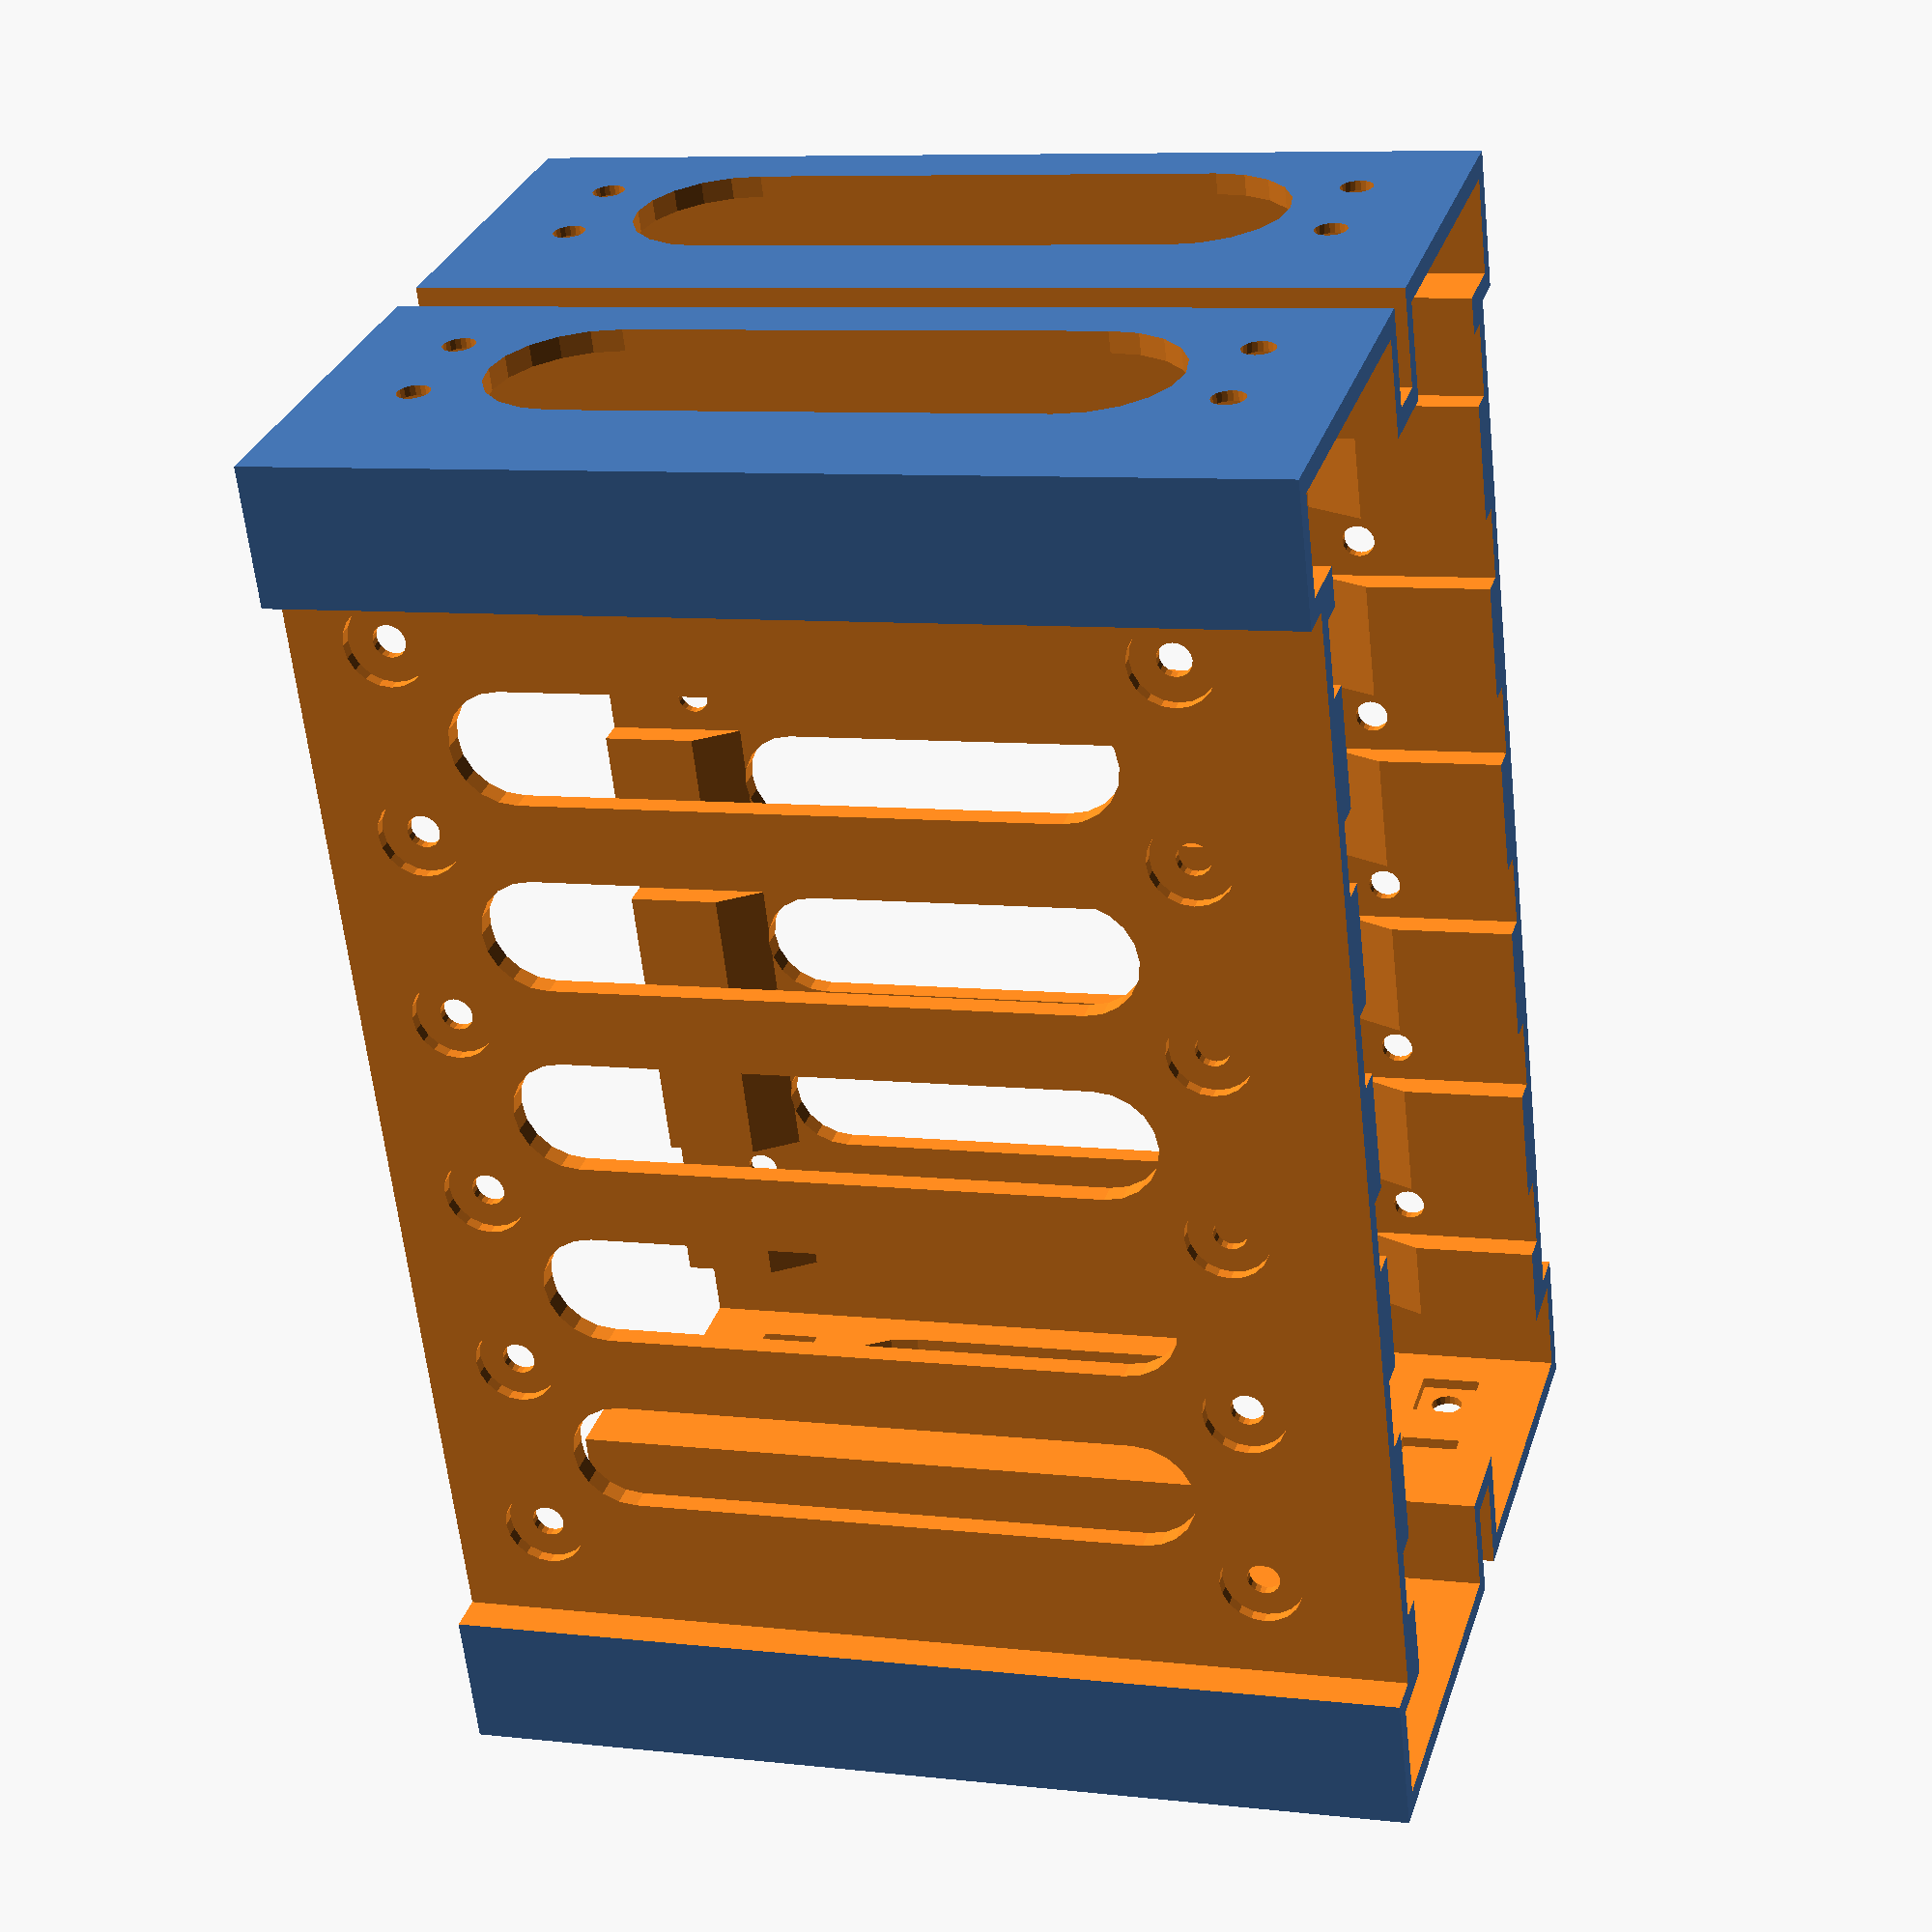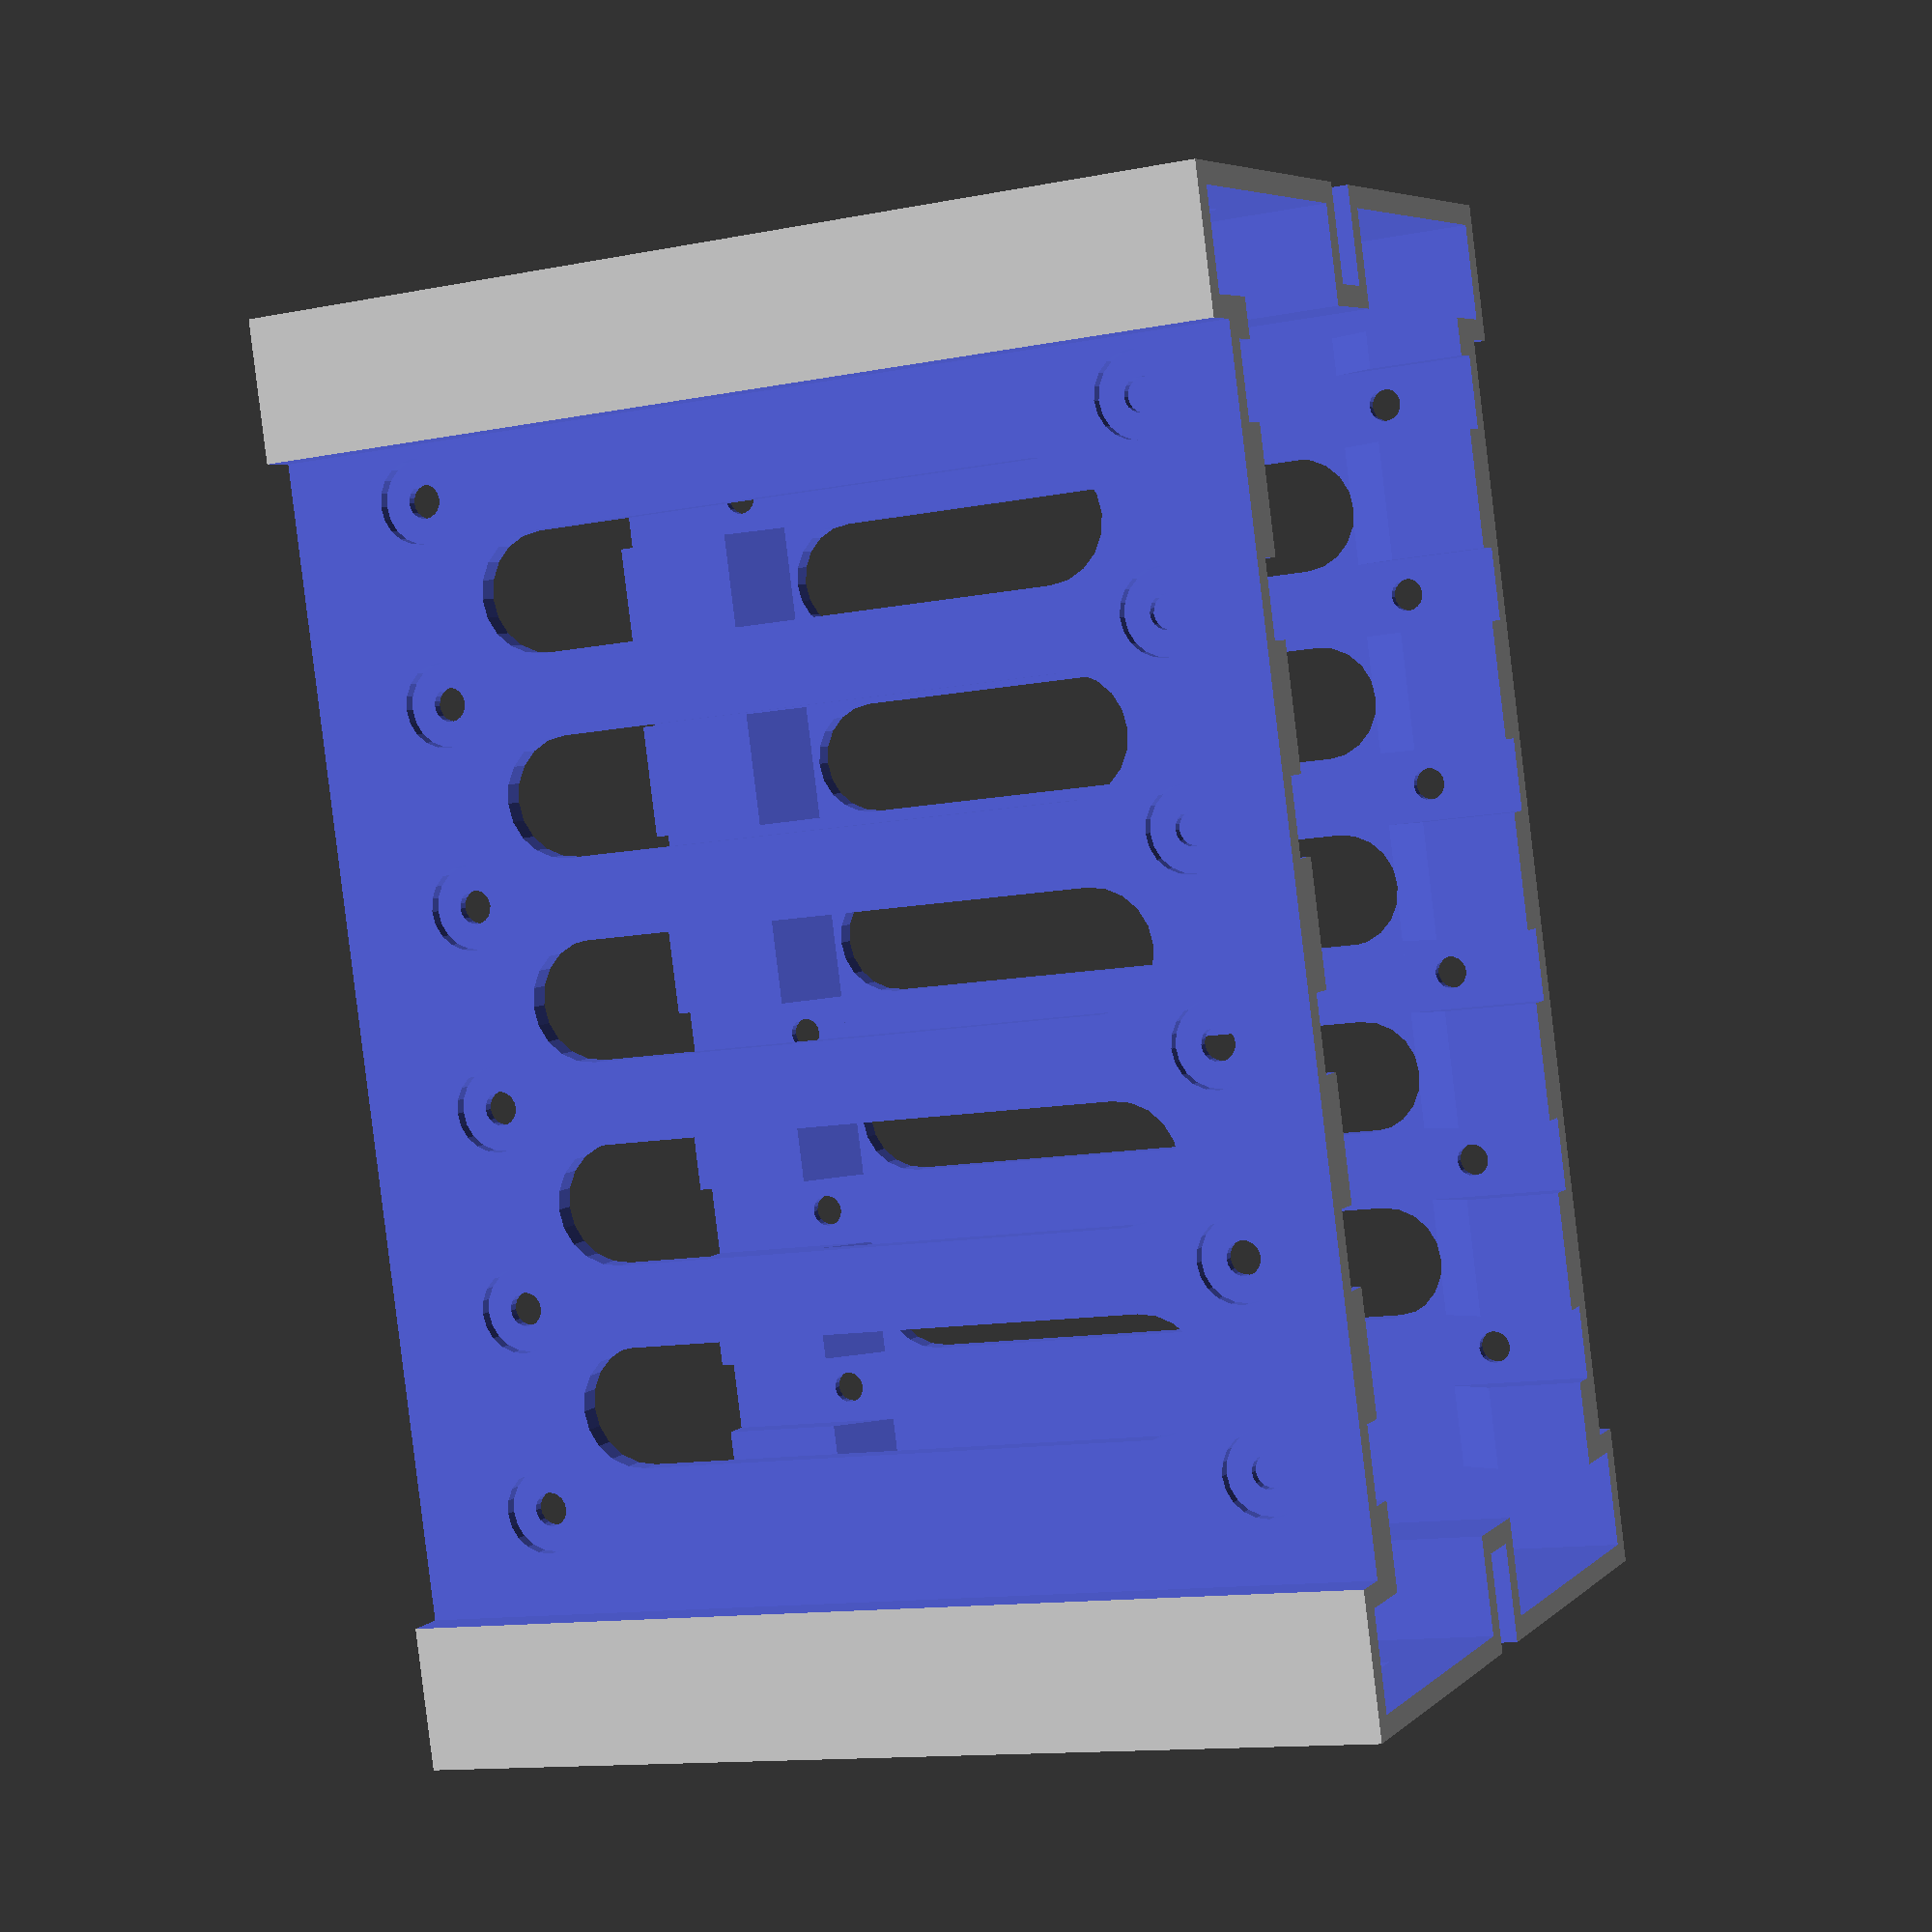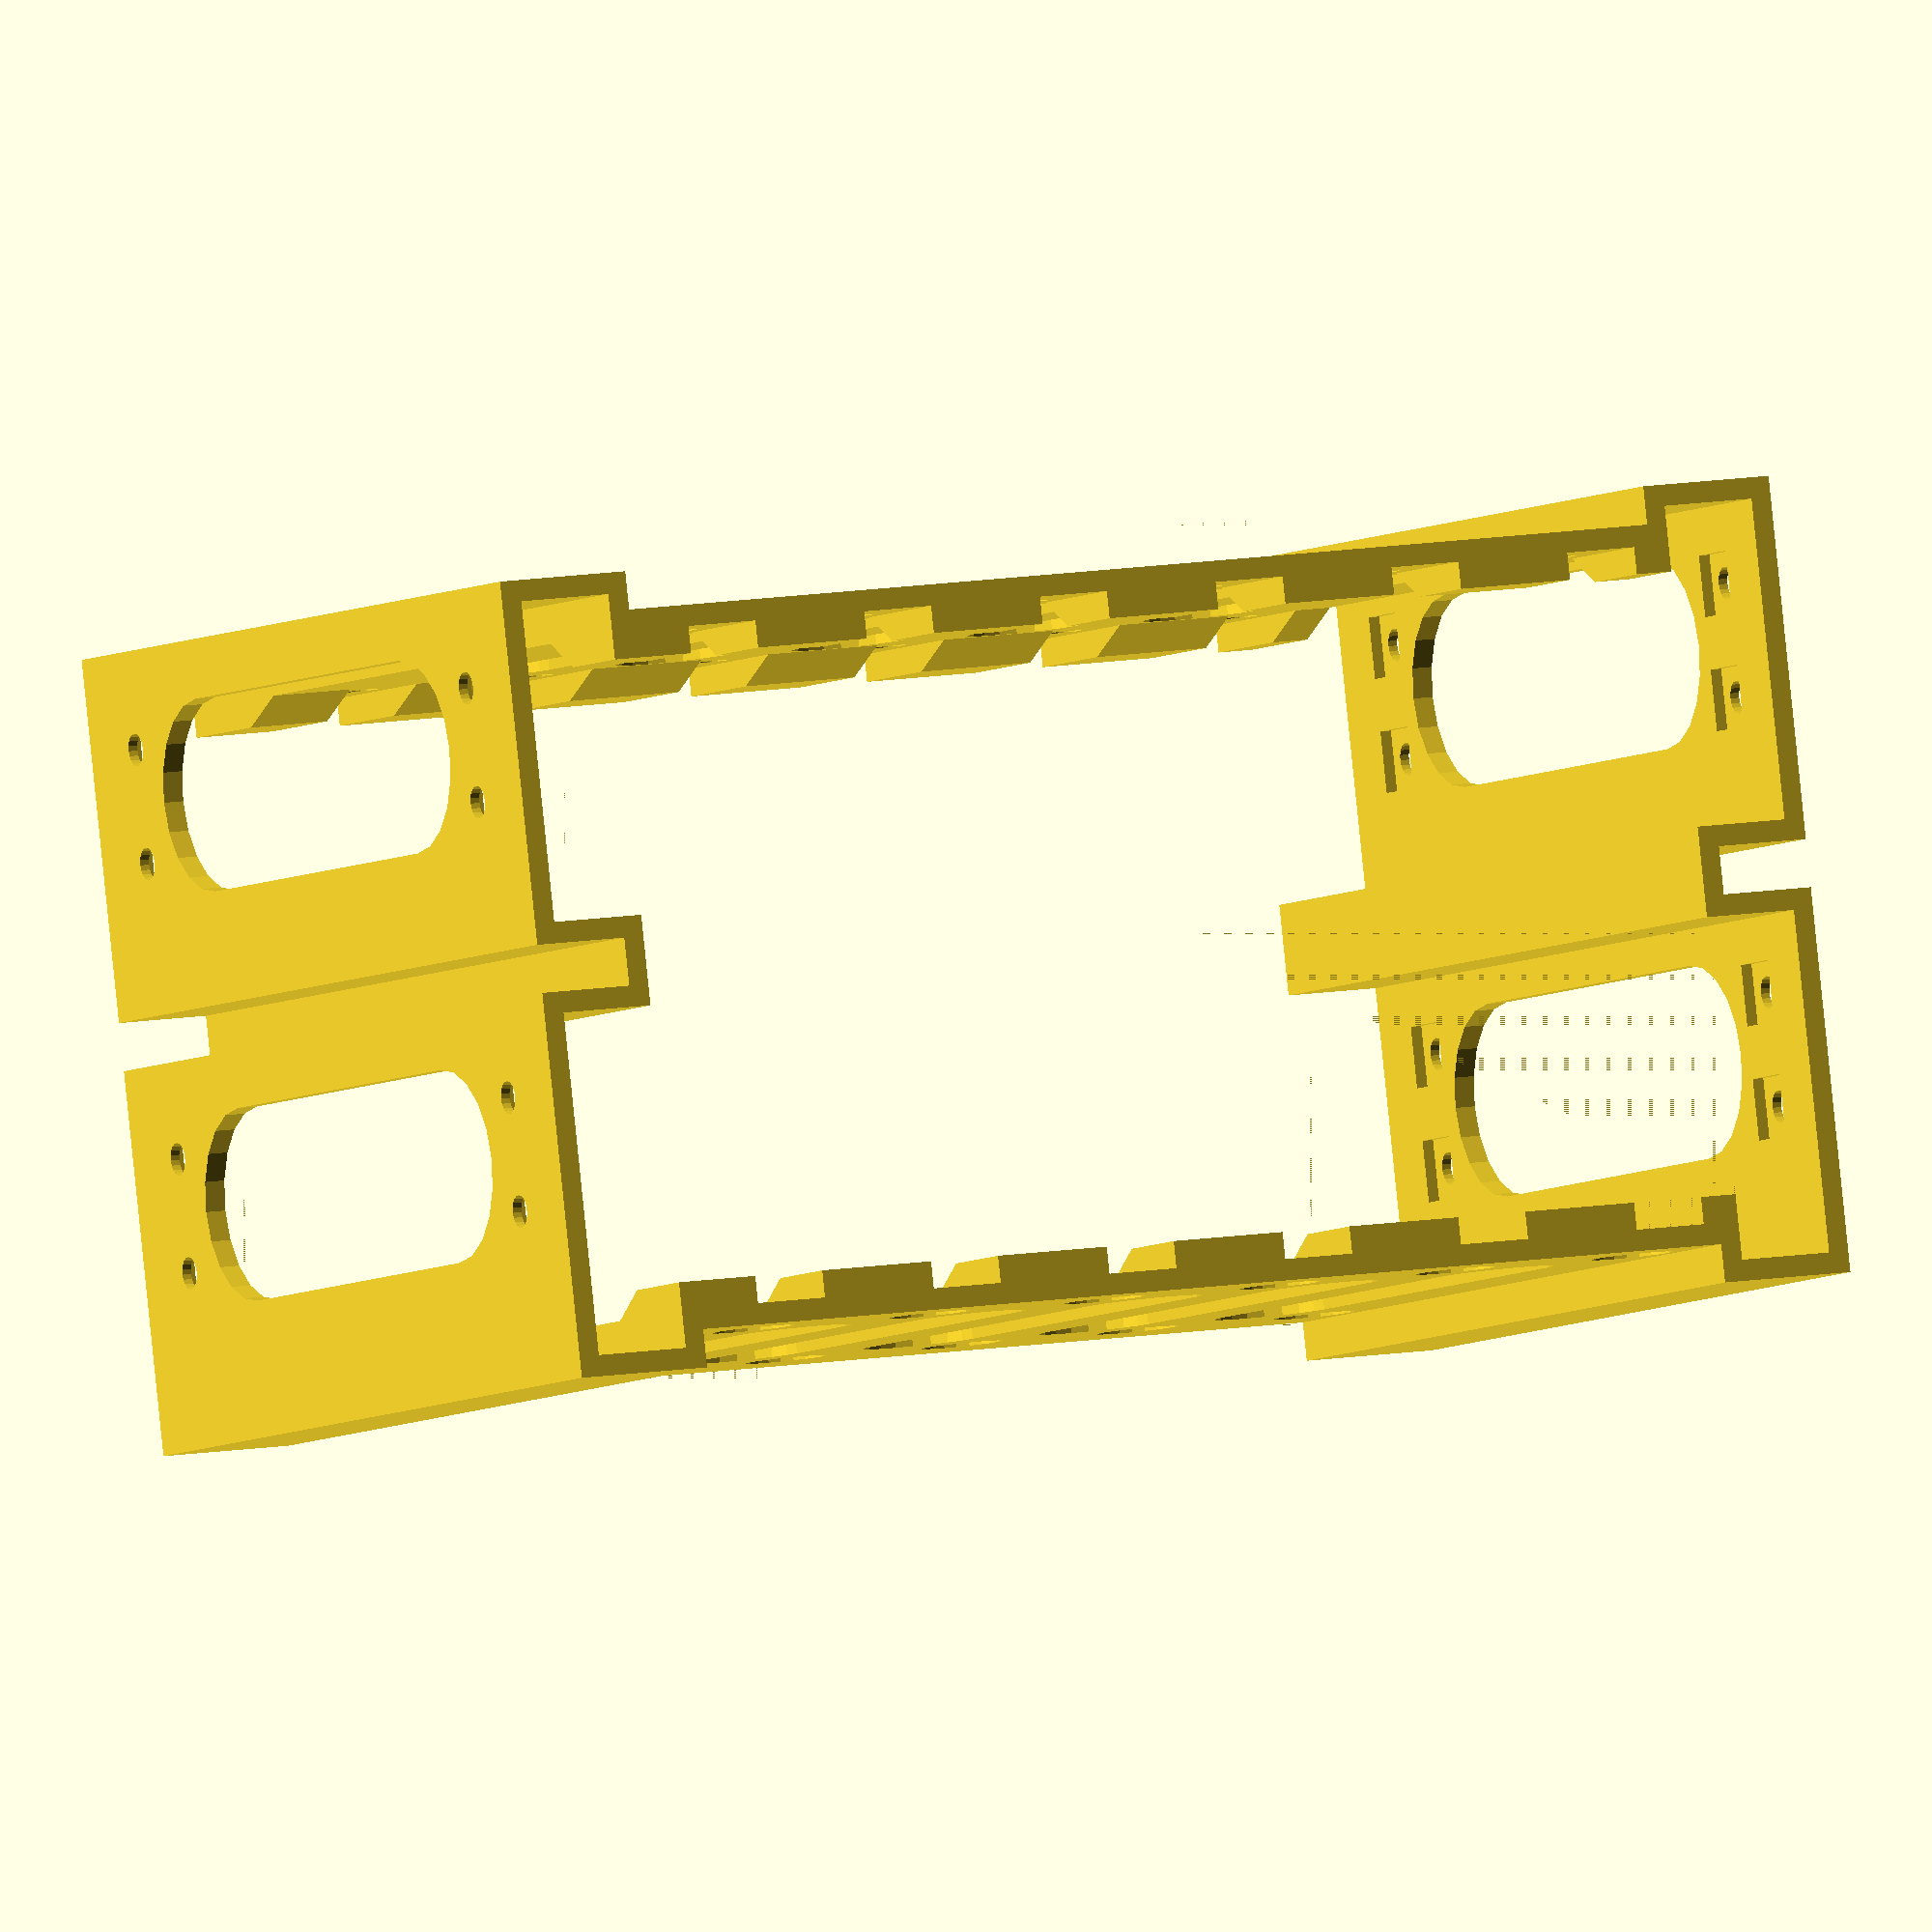
<openscad>

// Small distance added to compensate floating point problems when subtracting
$epsilon=0.01;
// Default round parts divisions
$fn=20;
// Slack to accomodate printing tolerances (try increasing if unable to fit drives
// or unable to fit the adapter into the slot)
$slack=0.2;

$layer_thickness=0.2;

SEMI_TOOLLESS=false;

// Source: https://doc.xdevs.com/doc/Seagate/SFF-8201.PDF

// max width according to notes (A4+A5)
drive_25_width=70.10 + $slack;
drive_25_height=7.50 + $slack;
drive_25_depth=100.45 + $slack;

sff_8201_A52=14 + $slack;
sff_8201_A53=90.60 + $slack;
sff_8201_A23=3.60 + $slack;

// Source: https://doc.xdevs.com/doc/Seagate/SFF-8551.PDF

slot_525_width=146.05 - $slack;
slot_525_height=41.53 - $slack;

sff_8551_A1=41.53 + $slack;
sff_8551_A2=42.30 + 0.2;
sff_8551_A11=79.25 + $slack;
sff_8551_A13=10.00 + $slack;
sff_8551_A14=21.84 + $slack;

square_nut_m3_s=6+$slack;
square_nut_m3_d=1.6;
wall_thickness_square_nut=1.0;

wall_thickness_side=2.2;
wall_thickness_bottom_top=9;
side_space=10;
side_slot_width=5;

adapter_length=SEMI_TOOLLESS ? (drive_25_depth + wall_thickness_side) : drive_25_depth;

n_drives=6;

module bay_attachment_hole()
{
    rotate([0,90,0]) cylinder(r=1.7, h=wall_thickness_side+2*$epsilon);
    translate([wall_thickness_square_nut+$epsilon, -square_nut_m3_s/2-0.1, -square_nut_m3_s/2-0.1]) cube([wall_thickness_side-wall_thickness_square_nut+$epsilon, square_nut_m3_s+0.2, square_nut_m3_s+0.2]);
}

module bay_attachment_holes()
{
    z_offset = (adapter_length-sff_8551_A11)/2;
    
    translate([-$epsilon,sff_8551_A13,z_offset]) bay_attachment_hole();
    translate([-$epsilon,sff_8551_A13,z_offset+sff_8551_A11]) bay_attachment_hole();
    translate([-$epsilon,sff_8551_A14,z_offset]) bay_attachment_hole();
    translate([-$epsilon,sff_8551_A14,z_offset+sff_8551_A11]) bay_attachment_hole();

    // Hole for reduction of material usage    
    translate([-$epsilon,(sff_8551_A14+sff_8551_A13)/2,0])
        hull() {
            translate([0,0,adapter_length-26]) rotate([0,90,0]) cylinder(r=10, h=wall_thickness_side+2*$epsilon);
            translate([0,0,26]) rotate([0,90,0]) cylinder(r=10, h=wall_thickness_side+2*$epsilon);
        };
}

module side_cutouts()
{
    // Left and right spacing
    // Slot moved for $slack upwards
    translate([wall_thickness_side,wall_thickness_side,-$epsilon]) cube([side_space, sff_8551_A2-2*wall_thickness_side-side_slot_width+$slack, adapter_length+2*$epsilon]);

    translate([wall_thickness_side,sff_8551_A2+wall_thickness_side+$slack,-$epsilon]) cube([side_space, 2*slot_525_height-sff_8551_A2-2*wall_thickness_side-$slack, adapter_length+2*$epsilon]);
    
    translate([-$epsilon, sff_8551_A2-side_slot_width+$slack, -$epsilon]) cube([side_space+$epsilon, side_slot_width, adapter_length+2*$epsilon]);
        
    // Holes (reduce material usage)
    //#translate([-$epsilon,(2*slot_525_height)/2,adapter_length/2]) rotate([0,90,0]) cylinder(r=30, h=wall_thickness_side+2*$epsilon, $fn=40);
    
    bay_attachment_holes();
    translate([0,sff_8551_A2,0]) bay_attachment_holes();
}

module drive_attachment_hole()
{
    cylinder(r=1.7, h=wall_thickness_side+2*$epsilon);
    translate([0,0,$epsilon + 1]) cylinder(r=4.25, h=wall_thickness_side + $epsilon - 1);
}

slot_stride = ((slot_525_width-2*wall_thickness_side)/(n_drives+1));

top_bottom_spacing_x = slot_525_width-2*(side_space+2*wall_thickness_side);
top_bottom_spacing_y = (2*slot_525_height-(drive_25_width+2*wall_thickness_side))/2;

module top_bottom_cutouts(z_cutout_start)
{
    // Top and bottom cutouts
    translate([side_space+2*wall_thickness_side,-$epsilon,z_cutout_start]) cube([top_bottom_spacing_x, top_bottom_spacing_y+$epsilon, adapter_length+2*$epsilon]);

    // Slots for drives
    for ( i = [0 : (n_drives-1)] ){
        translate([wall_thickness_side + (i+0.5)*slot_stride + drive_25_height/2, ((2*slot_525_height)-drive_25_width)/2, -$epsilon]) {
            // Drive
            cube([drive_25_height, 10, drive_25_depth+2*$epsilon]);
            
            if (!SEMI_TOOLLESS) 
            {
                // Screw holes
                translate([sff_8201_A23,$epsilon,sff_8201_A52]) rotate([90,0,0]) drive_attachment_hole();
                translate([sff_8201_A23,$epsilon,sff_8201_A53]) rotate([90,0,0]) drive_attachment_hole();
            }
        }
    }
    
    // Cutout in fins (reduce material usage)
    // Slot fins should cover the screw hole, because disks have more consistent thickness at this point
    // (important in semi-toolless variant)
    translate([wall_thickness_side+side_space-$epsilon,0,0])
       rotate([90,0,90])         
       linear_extrude(height=slot_525_width-2*wall_thickness_side-2*side_space+2*$epsilon) 
       polygon( points=[
              [15,0],
              [((2*slot_525_height)-drive_25_width)/2,sff_8201_A52+5],
              [((2*slot_525_height)-drive_25_width)/2,sff_8201_A53-5],
              [15,adapter_length],
          ]
       );
    
    // Coutouts in top and bottom (reduce material usage)
    for ( i = [0 : (n_drives-2)] ){
        translate([wall_thickness_side + (i+1.5)*slot_stride + drive_25_height/2, 0, -$epsilon]) {
            hull() {
                translate([-6,-$epsilon,80]) rotate([-90,0,0]) cylinder(r=6, h=10+2*$epsilon);
                translate([-6,-$epsilon,20+6]) rotate([-90,0,0]) cylinder(r=6, h=10+2*$epsilon);
            }
        }
    }
}

difference() {
    // Base block
    cube([slot_525_width, 2*slot_525_height, adapter_length]);
    
    // Main internal volume cutout
    translate([wall_thickness_side+side_space-$epsilon,wall_thickness_bottom_top,-$epsilon]) cube([slot_525_width-2*wall_thickness_side-2*side_space+2*$epsilon, 2*slot_525_height-2*wall_thickness_bottom_top, adapter_length+2*$epsilon]);
    
    // Side cutouts (simetrical along the x axis trough the middle plane)
    side_cutouts();
    translate([slot_525_width,0,0]) mirror([1,0,0]) side_cutouts();
    
    // Top and bottom cutouts (simetrical along the y axis trough the middle plane)
    // For semi-toolless variant, add a lip to reduce bending
    top_bottom_cutouts(SEMI_TOOLLESS ? wall_thickness_side : -$epsilon);
    translate([0,2*slot_525_height,0]) mirror([0,1,0]) top_bottom_cutouts(-$epsilon);
}

lock_plate_screw_post_x = side_space;
lock_plate_screw_post_y = wall_thickness_bottom_top-wall_thickness_side;
lock_plate_screw_post_z = square_nut_m3_d + 2*wall_thickness_square_nut;

module lock_plate_screw_post()
{
    translate([wall_thickness_side-$epsilon, 2*slot_525_height-wall_thickness_side-lock_plate_screw_post_y+$epsilon, 0])
        difference () {
            cube([lock_plate_screw_post_x+2*$epsilon, lock_plate_screw_post_y+$epsilon, lock_plate_screw_post_z]);
            translate([(lock_plate_screw_post_x-(square_nut_m3_s+$slack))/2, -$epsilon, wall_thickness_square_nut])
                cube([square_nut_m3_s+$slack, square_nut_m3_s+$slack+$epsilon, square_nut_m3_d+$slack]);
            // Hole below square nut trap
            translate([lock_plate_screw_post_x/2, (square_nut_m3_s+$slack)/2, -$epsilon])
              cylinder(r=1.7, h=wall_thickness_square_nut+2*$epsilon);
            // Hole above the square nut trap - leave one layer for support
            translate([lock_plate_screw_post_x/2, (square_nut_m3_s+$slack)/2, wall_thickness_square_nut+square_nut_m3_d+$slack+$layer_thickness])
              cylinder(r=1.7, h=wall_thickness_square_nut);
        }
}

module lock_plate_screw_hole()
{
    translate([wall_thickness_side+lock_plate_screw_post_x/2, (square_nut_m3_s+$slack)/2, -$epsilon])
        cylinder(r=1.7, h=wall_thickness_side+2*$epsilon);
}

module lock_plate()
{
    difference() {
        cube([slot_525_width, wall_thickness_bottom_top, wall_thickness_side]);
        lock_plate_screw_hole();
        translate([slot_525_width,0,0]) mirror([1,0,0]) lock_plate_screw_hole();
    }
    
    translate([(slot_525_width-(top_bottom_spacing_x-2*$slack))/2, wall_thickness_bottom_top-top_bottom_spacing_y+$slack, wall_thickness_side])
        cube([top_bottom_spacing_x-2*$slack, top_bottom_spacing_y-$slack, 5]);
}

if (SEMI_TOOLLESS)
{
    lock_plate_screw_post();
    translate([slot_525_width,0,0]) mirror([1,0,0]) lock_plate_screw_post();
    
    translate([0, 2*slot_525_height + 10, 0])
        lock_plate();
}

</openscad>
<views>
elev=172.0 azim=291.2 roll=72.6 proj=p view=solid
elev=192.7 azim=253.1 roll=245.6 proj=p view=solid
elev=5.1 azim=173.5 roll=334.6 proj=o view=wireframe
</views>
